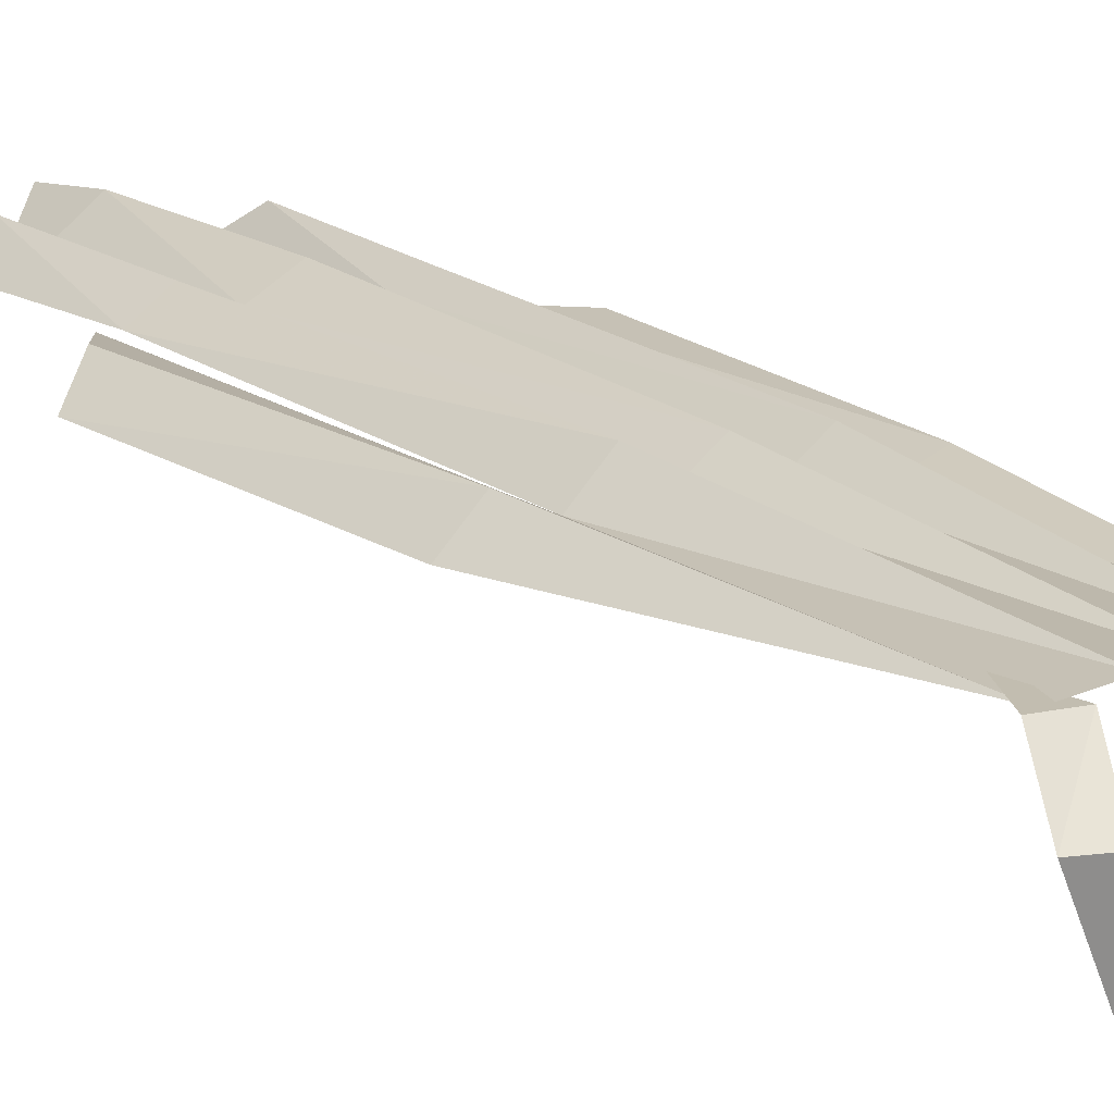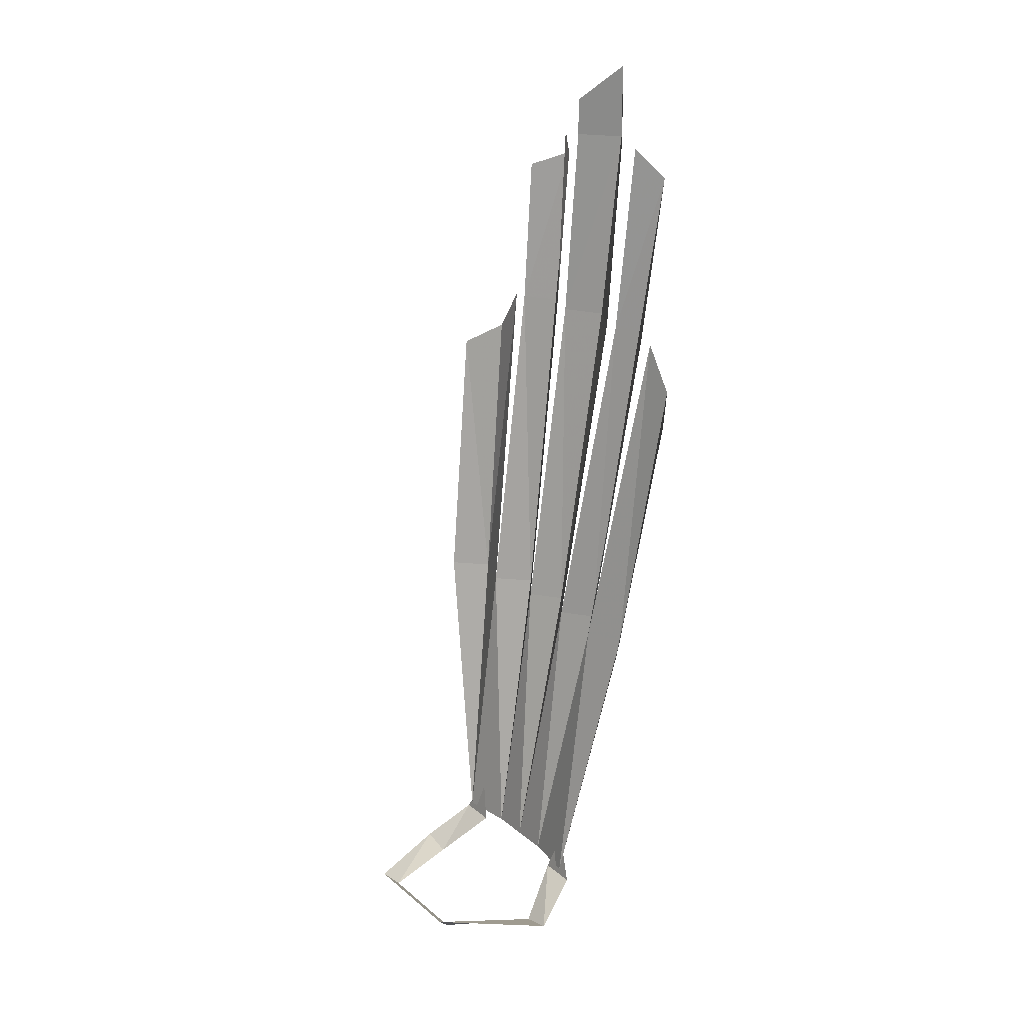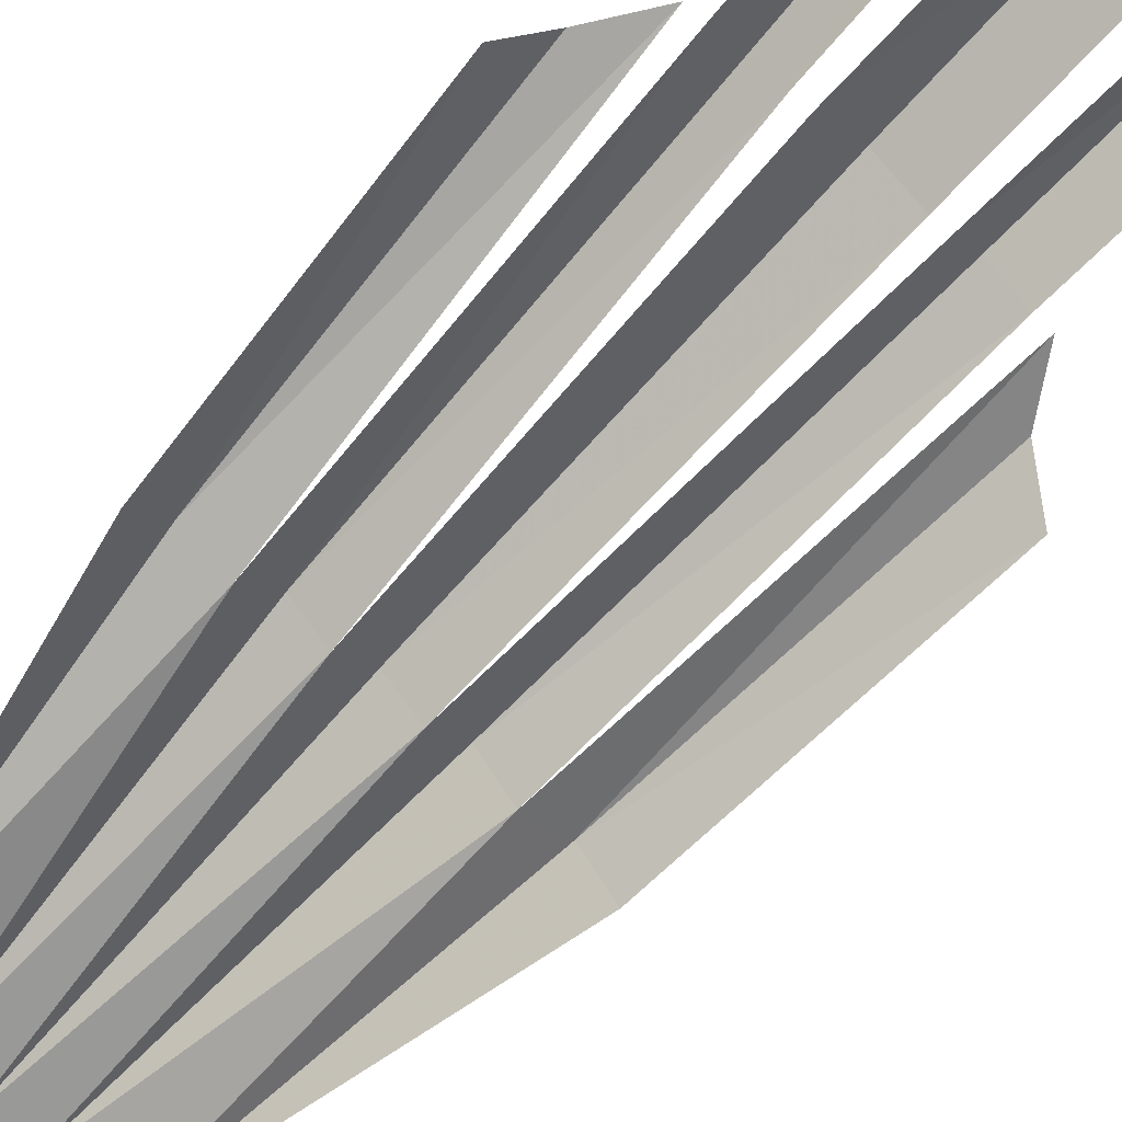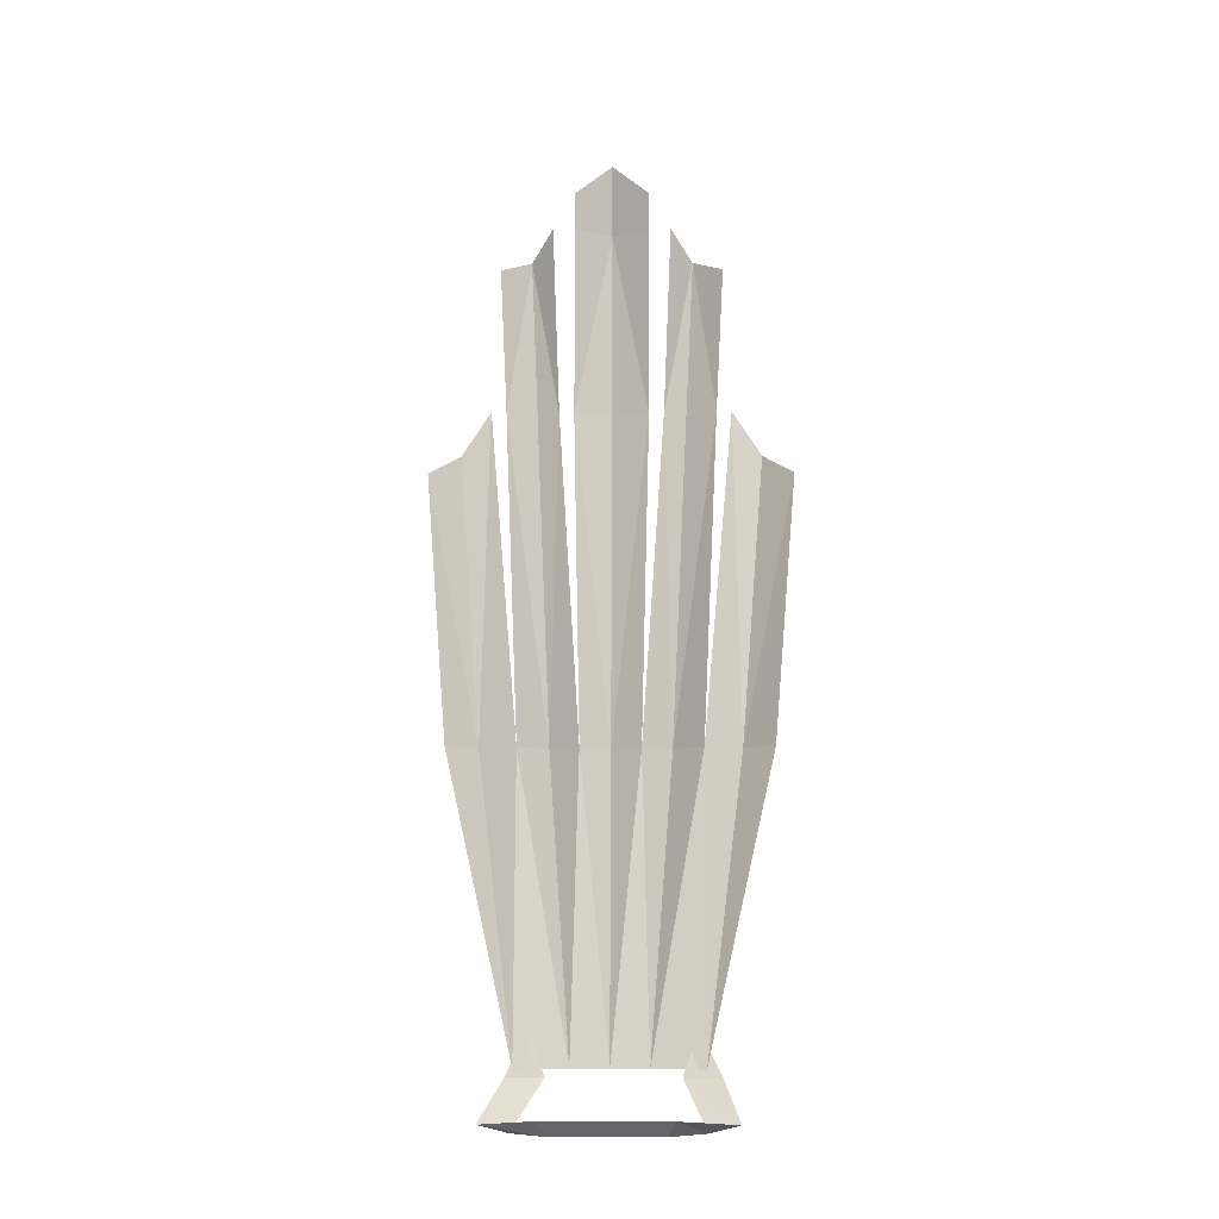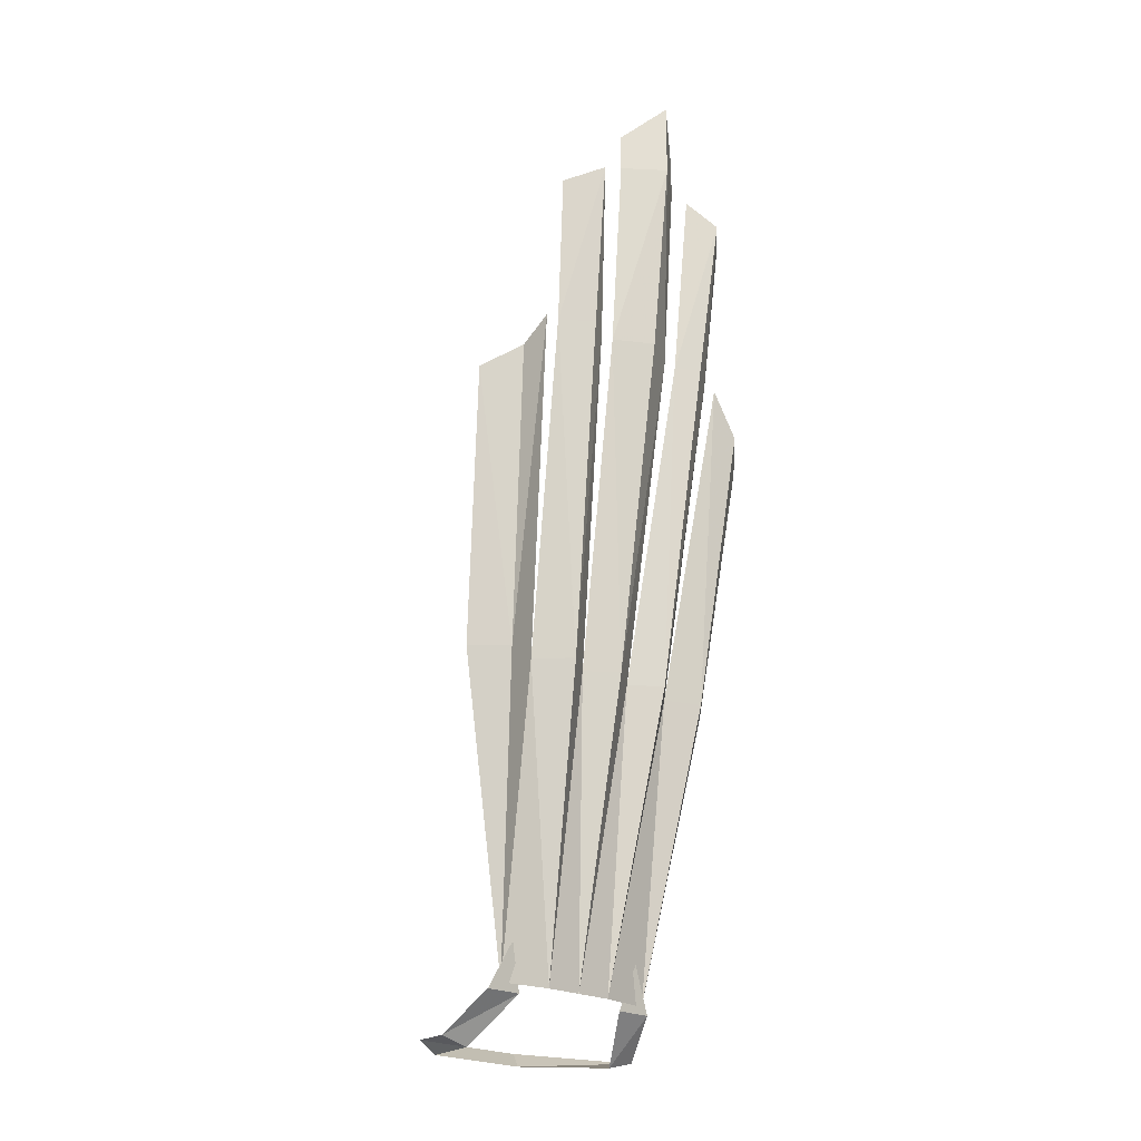
<metadata>
{"format":"obj","ext":"obj","renderer":"f3d","projection":"perspective","resolution":1024,"background":"white","views":[{"elev":8.6,"azim":-36.0,"up":"+Z"},{"elev":23.0,"azim":-125.9,"up":"+Y"},{"elev":-63.2,"azim":137.1,"up":"+Z"},{"elev":-6.8,"azim":-178.8,"up":"+Y"},{"elev":-22.4,"azim":-43.3,"up":"+Y"}]}
</metadata>
<code>
o npc/dharok_the_wretched/5
v 7 -164 -8
v -7 -164 -8
v -8 -162 -10
v 8 -162 -10
v 16 -164 4
v 12 -165 4
v 13 -159 10
v 8 -159 10
v 10 -153 11
v -12 -165 4
v -16 -164 4
v -9 -159 10
v -14 -159 10
v -11 -153 11
v -21 -118 13
v -17 -118 17
v -12 -158 10
v -24 -82 18
v -20 -79 22
v -16 -73 22
v -12 -118 15
v 0 -158 11
v 0 -118 19
v 4 -118 16
v 5 -158 11
v -4 -118 16
v -5 -73 23
v 0 -73 26
v 0 -47 29
v -5 -47 25
v 5 -73 23
v 5 -47 25
v 5 -42 25
v 0 -37 29
v -5 -42 25
v -8 -118 19
v -5 -158 11
v -14 -73 22
v -10 -73 25
v -7 -73 23
v -11 -51 28
v -8 -47 25
v 8 -118 19
v 12 -118 15
v 12 -158 10
v 7 -73 23
v 10 -73 25
v 17 -118 17
v 16 -73 22
v 20 -79 22
v 24 -82 18
v 21 -118 13
v 14 -73 22
v 11 -51 28
v 15 -53 24
v 8 -47 25
v -15 -53 24
f 1 2 3
f 1 3 4
f 1 4 5
f 1 5 6
f 6 5 7
f 6 7 8
f 8 7 9
f 10 11 3
f 10 3 2
f 11 10 12
f 11 12 13
f 13 12 14
f 15 16 17
f 15 17 16
f 15 16 18
f 15 18 16
f 16 18 19
f 16 19 18
f 19 16 20
f 19 20 16
f 16 20 21
f 16 21 17
f 16 17 21
f 16 21 20
f 22 23 24
f 22 24 25
f 22 25 24
f 22 24 23
f 22 23 26
f 22 26 23
f 23 26 27
f 23 27 26
f 27 23 28
f 27 28 29
f 27 29 30
f 27 30 29
f 27 29 28
f 27 28 23
f 23 28 31
f 23 31 28
f 28 31 29
f 28 29 31
f 31 29 32
f 31 32 29
f 29 32 33
f 29 33 32
f 33 29 34
f 33 34 29
f 29 34 35
f 29 35 34
f 35 29 30
f 35 30 29
f 21 36 37
f 21 37 17
f 21 17 37
f 21 37 36
f 21 36 38
f 21 38 36
f 36 38 39
f 36 39 40
f 36 40 26
f 36 26 37
f 36 37 26
f 36 26 40
f 36 40 39
f 36 39 38
f 38 39 41
f 38 41 39
f 39 41 40
f 39 40 41
f 41 40 42
f 41 42 40
f 26 22 37
f 26 37 22
f 25 43 44
f 25 44 45
f 25 45 44
f 25 44 43
f 25 43 24
f 25 24 43
f 43 24 46
f 43 46 47
f 43 47 46
f 43 46 24
f 44 48 45
f 44 45 48
f 44 48 49
f 44 49 48
f 48 49 50
f 48 50 49
f 50 48 51
f 50 51 48
f 48 51 52
f 48 52 45
f 48 45 52
f 48 52 51
f 23 24 31
f 23 31 24
f 43 47 53
f 43 53 47
f 47 53 54
f 47 54 46
f 47 46 54
f 47 54 53
f 53 54 55
f 53 55 54
f 43 44 53
f 43 53 44
f 56 54 46
f 56 46 54
f 57 41 38
f 57 38 41

</code>
